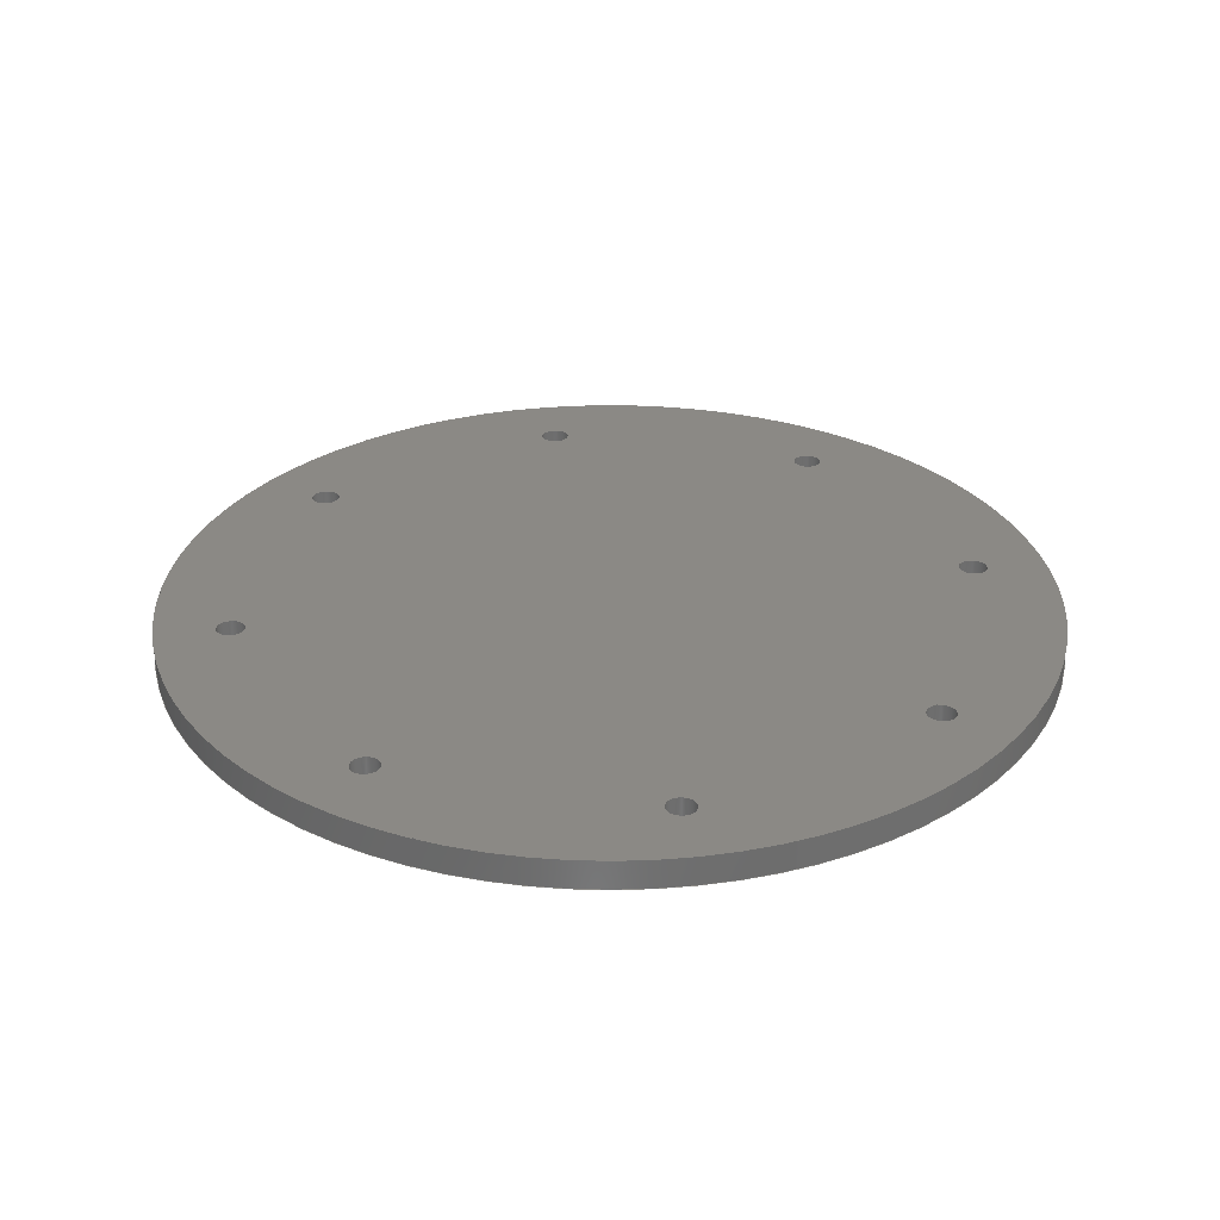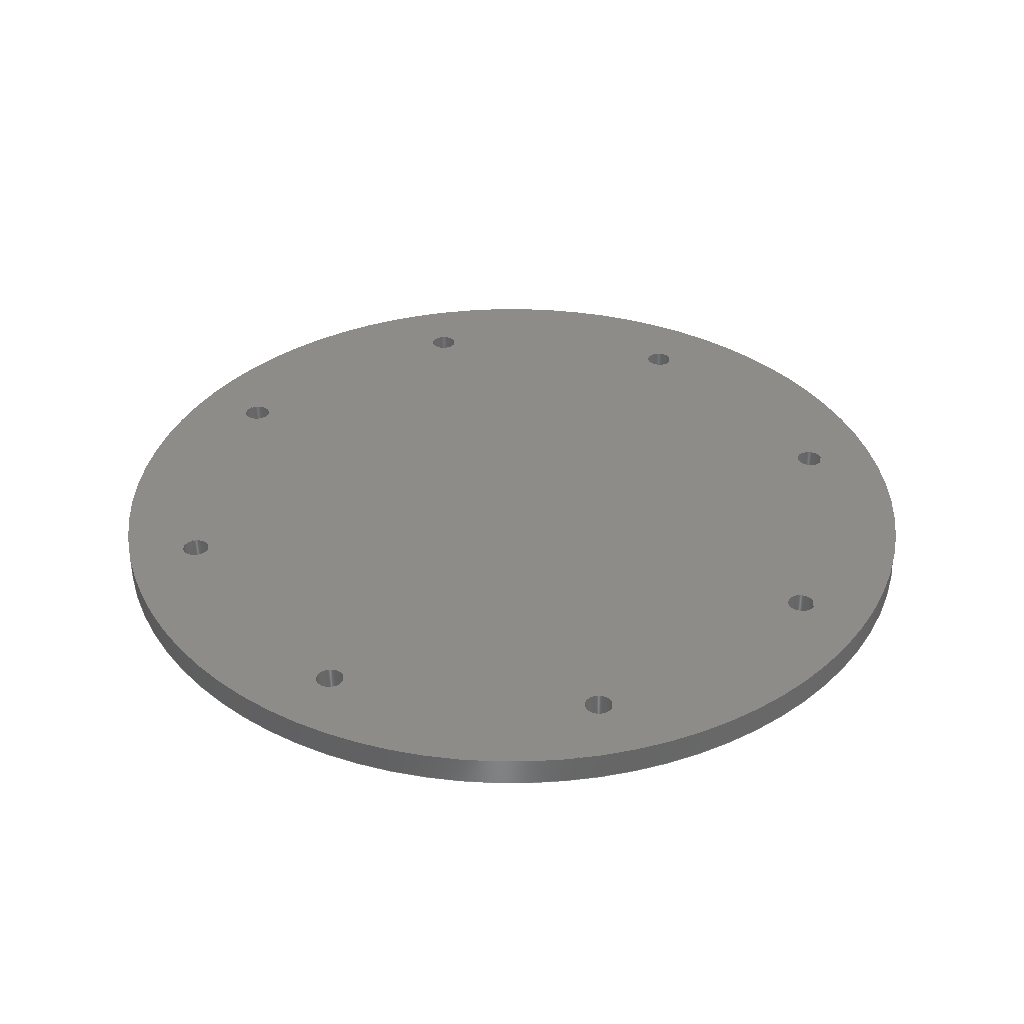
<metadata>
{"format":"step","ext":"step","renderer":"f3d","projection":"perspective","resolution":1024,"background":"white","views":[{"elev":29.7,"azim":80.5,"up":"+Z"},{"elev":35.9,"azim":-14.0,"up":"+Z"}]}
</metadata>
<code>
ISO-10303-21;
DATA;
#1=MECHANICAL_DESIGN_GEOMETRIC_PRESENTATION_REPRESENTATION('',(#4),#415);
#2=SHAPE_REPRESENTATION_RELATIONSHIP('SRR','None',#422,#3);
#3=ADVANCED_BREP_SHAPE_REPRESENTATION('',(#5),#414);
#4=STYLED_ITEM('',(#431),#5);
#5=MANIFOLD_SOLID_BREP('S\X\F3lido1',#227);
#6=FACE_BOUND('',#45,.T.);
#7=FACE_BOUND('',#46,.T.);
#8=FACE_BOUND('',#47,.T.);
#9=FACE_BOUND('',#48,.T.);
#10=FACE_BOUND('',#49,.T.);
#11=FACE_BOUND('',#50,.T.);
#12=FACE_BOUND('',#51,.T.);
#13=FACE_BOUND('',#52,.T.);
#14=FACE_BOUND('',#54,.T.);
#15=FACE_BOUND('',#55,.T.);
#16=FACE_BOUND('',#56,.T.);
#17=FACE_BOUND('',#57,.T.);
#18=FACE_BOUND('',#58,.T.);
#19=FACE_BOUND('',#59,.T.);
#20=FACE_BOUND('',#60,.T.);
#21=FACE_BOUND('',#61,.T.);
#22=PLANE('',#276);
#23=PLANE('',#277);
#24=FACE_OUTER_BOUND('',#35,.T.);
#25=FACE_OUTER_BOUND('',#36,.T.);
#26=FACE_OUTER_BOUND('',#37,.T.);
#27=FACE_OUTER_BOUND('',#38,.T.);
#28=FACE_OUTER_BOUND('',#39,.T.);
#29=FACE_OUTER_BOUND('',#40,.T.);
#30=FACE_OUTER_BOUND('',#41,.T.);
#31=FACE_OUTER_BOUND('',#42,.T.);
#32=FACE_OUTER_BOUND('',#43,.T.);
#33=FACE_OUTER_BOUND('',#44,.T.);
#34=FACE_OUTER_BOUND('',#53,.T.);
#35=EDGE_LOOP('',(#149,#150,#151,#152));
#36=EDGE_LOOP('',(#153,#154,#155,#156));
#37=EDGE_LOOP('',(#157,#158,#159,#160));
#38=EDGE_LOOP('',(#161,#162,#163,#164));
#39=EDGE_LOOP('',(#165,#166,#167,#168));
#40=EDGE_LOOP('',(#169,#170,#171,#172));
#41=EDGE_LOOP('',(#173,#174,#175,#176));
#42=EDGE_LOOP('',(#177,#178,#179,#180));
#43=EDGE_LOOP('',(#181,#182,#183,#184,#185,#186));
#44=EDGE_LOOP('',(#187,#188));
#45=EDGE_LOOP('',(#189));
#46=EDGE_LOOP('',(#190));
#47=EDGE_LOOP('',(#191));
#48=EDGE_LOOP('',(#192));
#49=EDGE_LOOP('',(#193));
#50=EDGE_LOOP('',(#194));
#51=EDGE_LOOP('',(#195));
#52=EDGE_LOOP('',(#196));
#53=EDGE_LOOP('',(#197,#198));
#54=EDGE_LOOP('',(#199));
#55=EDGE_LOOP('',(#200));
#56=EDGE_LOOP('',(#201));
#57=EDGE_LOOP('',(#202));
#58=EDGE_LOOP('',(#203));
#59=EDGE_LOOP('',(#204));
#60=EDGE_LOOP('',(#205));
#61=EDGE_LOOP('',(#206));
#62=LINE('',#356,#71);
#63=LINE('',#362,#72);
#64=LINE('',#368,#73);
#65=LINE('',#374,#74);
#66=LINE('',#380,#75);
#67=LINE('',#386,#76);
#68=LINE('',#392,#77);
#69=LINE('',#398,#78);
#70=LINE('',#406,#79);
#71=VECTOR('',#284,2);
#72=VECTOR('',#291,2);
#73=VECTOR('',#298,2);
#74=VECTOR('',#305,2);
#75=VECTOR('',#312,2);
#76=VECTOR('',#319,2);
#77=VECTOR('',#326,2);
#78=VECTOR('',#333,2);
#79=VECTOR('',#342,60);
#80=CIRCLE('',#248,2);
#81=CIRCLE('',#249,2);
#82=CIRCLE('',#251,2);
#83=CIRCLE('',#252,2);
#84=CIRCLE('',#254,2);
#85=CIRCLE('',#255,2);
#86=CIRCLE('',#257,2);
#87=CIRCLE('',#258,2);
#88=CIRCLE('',#260,2);
#89=CIRCLE('',#261,2);
#90=CIRCLE('',#263,2);
#91=CIRCLE('',#264,2);
#92=CIRCLE('',#266,2);
#93=CIRCLE('',#267,2);
#94=CIRCLE('',#269,2);
#95=CIRCLE('',#270,2);
#96=CIRCLE('',#272,60);
#97=CIRCLE('',#273,60);
#98=CIRCLE('',#274,60);
#99=CIRCLE('',#275,60);
#100=VERTEX_POINT('',#353);
#101=VERTEX_POINT('',#355);
#102=VERTEX_POINT('',#359);
#103=VERTEX_POINT('',#361);
#104=VERTEX_POINT('',#365);
#105=VERTEX_POINT('',#367);
#106=VERTEX_POINT('',#371);
#107=VERTEX_POINT('',#373);
#108=VERTEX_POINT('',#377);
#109=VERTEX_POINT('',#379);
#110=VERTEX_POINT('',#383);
#111=VERTEX_POINT('',#385);
#112=VERTEX_POINT('',#389);
#113=VERTEX_POINT('',#391);
#114=VERTEX_POINT('',#395);
#115=VERTEX_POINT('',#397);
#116=VERTEX_POINT('',#401);
#117=VERTEX_POINT('',#402);
#118=VERTEX_POINT('',#405);
#119=VERTEX_POINT('',#407);
#120=EDGE_CURVE('',#100,#100,#80,.T.);
#121=EDGE_CURVE('',#100,#101,#62,.T.);
#122=EDGE_CURVE('',#101,#101,#81,.T.);
#123=EDGE_CURVE('',#102,#102,#82,.T.);
#124=EDGE_CURVE('',#102,#103,#63,.T.);
#125=EDGE_CURVE('',#103,#103,#83,.T.);
#126=EDGE_CURVE('',#104,#104,#84,.T.);
#127=EDGE_CURVE('',#104,#105,#64,.T.);
#128=EDGE_CURVE('',#105,#105,#85,.T.);
#129=EDGE_CURVE('',#106,#106,#86,.T.);
#130=EDGE_CURVE('',#106,#107,#65,.T.);
#131=EDGE_CURVE('',#107,#107,#87,.T.);
#132=EDGE_CURVE('',#108,#108,#88,.T.);
#133=EDGE_CURVE('',#108,#109,#66,.T.);
#134=EDGE_CURVE('',#109,#109,#89,.T.);
#135=EDGE_CURVE('',#110,#110,#90,.T.);
#136=EDGE_CURVE('',#110,#111,#67,.T.);
#137=EDGE_CURVE('',#111,#111,#91,.T.);
#138=EDGE_CURVE('',#112,#112,#92,.T.);
#139=EDGE_CURVE('',#112,#113,#68,.T.);
#140=EDGE_CURVE('',#113,#113,#93,.T.);
#141=EDGE_CURVE('',#114,#114,#94,.T.);
#142=EDGE_CURVE('',#114,#115,#69,.T.);
#143=EDGE_CURVE('',#115,#115,#95,.T.);
#144=EDGE_CURVE('',#116,#117,#96,.T.);
#145=EDGE_CURVE('',#117,#116,#97,.T.);
#146=EDGE_CURVE('',#117,#118,#70,.T.);
#147=EDGE_CURVE('',#118,#119,#98,.T.);
#148=EDGE_CURVE('',#119,#118,#99,.T.);
#149=ORIENTED_EDGE('',*,*,#120,.F.);
#150=ORIENTED_EDGE('',*,*,#121,.T.);
#151=ORIENTED_EDGE('',*,*,#122,.T.);
#152=ORIENTED_EDGE('',*,*,#121,.F.);
#153=ORIENTED_EDGE('',*,*,#123,.F.);
#154=ORIENTED_EDGE('',*,*,#124,.T.);
#155=ORIENTED_EDGE('',*,*,#125,.T.);
#156=ORIENTED_EDGE('',*,*,#124,.F.);
#157=ORIENTED_EDGE('',*,*,#126,.F.);
#158=ORIENTED_EDGE('',*,*,#127,.T.);
#159=ORIENTED_EDGE('',*,*,#128,.T.);
#160=ORIENTED_EDGE('',*,*,#127,.F.);
#161=ORIENTED_EDGE('',*,*,#129,.F.);
#162=ORIENTED_EDGE('',*,*,#130,.T.);
#163=ORIENTED_EDGE('',*,*,#131,.T.);
#164=ORIENTED_EDGE('',*,*,#130,.F.);
#165=ORIENTED_EDGE('',*,*,#132,.F.);
#166=ORIENTED_EDGE('',*,*,#133,.T.);
#167=ORIENTED_EDGE('',*,*,#134,.T.);
#168=ORIENTED_EDGE('',*,*,#133,.F.);
#169=ORIENTED_EDGE('',*,*,#135,.F.);
#170=ORIENTED_EDGE('',*,*,#136,.T.);
#171=ORIENTED_EDGE('',*,*,#137,.T.);
#172=ORIENTED_EDGE('',*,*,#136,.F.);
#173=ORIENTED_EDGE('',*,*,#138,.F.);
#174=ORIENTED_EDGE('',*,*,#139,.T.);
#175=ORIENTED_EDGE('',*,*,#140,.T.);
#176=ORIENTED_EDGE('',*,*,#139,.F.);
#177=ORIENTED_EDGE('',*,*,#141,.F.);
#178=ORIENTED_EDGE('',*,*,#142,.T.);
#179=ORIENTED_EDGE('',*,*,#143,.T.);
#180=ORIENTED_EDGE('',*,*,#142,.F.);
#181=ORIENTED_EDGE('',*,*,#144,.F.);
#182=ORIENTED_EDGE('',*,*,#145,.F.);
#183=ORIENTED_EDGE('',*,*,#146,.T.);
#184=ORIENTED_EDGE('',*,*,#147,.T.);
#185=ORIENTED_EDGE('',*,*,#148,.T.);
#186=ORIENTED_EDGE('',*,*,#146,.F.);
#187=ORIENTED_EDGE('',*,*,#144,.T.);
#188=ORIENTED_EDGE('',*,*,#145,.T.);
#189=ORIENTED_EDGE('',*,*,#141,.T.);
#190=ORIENTED_EDGE('',*,*,#138,.T.);
#191=ORIENTED_EDGE('',*,*,#135,.T.);
#192=ORIENTED_EDGE('',*,*,#132,.T.);
#193=ORIENTED_EDGE('',*,*,#129,.T.);
#194=ORIENTED_EDGE('',*,*,#126,.T.);
#195=ORIENTED_EDGE('',*,*,#123,.T.);
#196=ORIENTED_EDGE('',*,*,#120,.T.);
#197=ORIENTED_EDGE('',*,*,#148,.F.);
#198=ORIENTED_EDGE('',*,*,#147,.F.);
#199=ORIENTED_EDGE('',*,*,#143,.F.);
#200=ORIENTED_EDGE('',*,*,#140,.F.);
#201=ORIENTED_EDGE('',*,*,#137,.F.);
#202=ORIENTED_EDGE('',*,*,#134,.F.);
#203=ORIENTED_EDGE('',*,*,#131,.F.);
#204=ORIENTED_EDGE('',*,*,#128,.F.);
#205=ORIENTED_EDGE('',*,*,#125,.F.);
#206=ORIENTED_EDGE('',*,*,#122,.F.);
#207=CYLINDRICAL_SURFACE('',#247,2);
#208=CYLINDRICAL_SURFACE('',#250,2);
#209=CYLINDRICAL_SURFACE('',#253,2);
#210=CYLINDRICAL_SURFACE('',#256,2);
#211=CYLINDRICAL_SURFACE('',#259,2);
#212=CYLINDRICAL_SURFACE('',#262,2);
#213=CYLINDRICAL_SURFACE('',#265,2);
#214=CYLINDRICAL_SURFACE('',#268,2);
#215=CYLINDRICAL_SURFACE('',#271,60);
#216=ADVANCED_FACE('',(#24),#207,.F.);
#217=ADVANCED_FACE('',(#25),#208,.F.);
#218=ADVANCED_FACE('',(#26),#209,.F.);
#219=ADVANCED_FACE('',(#27),#210,.F.);
#220=ADVANCED_FACE('',(#28),#211,.F.);
#221=ADVANCED_FACE('',(#29),#212,.F.);
#222=ADVANCED_FACE('',(#30),#213,.F.);
#223=ADVANCED_FACE('',(#31),#214,.F.);
#224=ADVANCED_FACE('',(#32),#215,.T.);
#225=ADVANCED_FACE('',(#33,#6,#7,#8,#9,#10,#11,#12,#13),#22,.T.);
#226=ADVANCED_FACE('',(#34,#14,#15,#16,#17,#18,#19,#20,#21),#23,.F.);
#227=CLOSED_SHELL('',(#216,#217,#218,#219,#220,#221,#222,#223,#224,#225,
#226));
#228=DERIVED_UNIT_ELEMENT(#230,1);
#229=DERIVED_UNIT_ELEMENT(#417,3);
#230=(
MASS_UNIT()
NAMED_UNIT(*)
SI_UNIT($,.GRAM.)
);
#231=DERIVED_UNIT((#228,#229));
#232=MEASURE_REPRESENTATION_ITEM('density measure',
POSITIVE_RATIO_MEASURE(1),#231);
#233=PROPERTY_DEFINITION_REPRESENTATION(#238,#235);
#234=PROPERTY_DEFINITION_REPRESENTATION(#239,#236);
#235=REPRESENTATION('material name',(#237),#414);
#236=REPRESENTATION('density',(#232),#414);
#237=DESCRIPTIVE_REPRESENTATION_ITEM('Gen\X\E9rico','Gen\X\E9rico');
#238=PROPERTY_DEFINITION('material property','material name',#424);
#239=PROPERTY_DEFINITION('material property','density of part',#424);
#240=DATE_TIME_ROLE('creation_date');
#241=APPLIED_DATE_AND_TIME_ASSIGNMENT(#242,#240,(#424));
#242=DATE_AND_TIME(#243,#244);
#243=CALENDAR_DATE(2022,8,3);
#244=LOCAL_TIME(0,0,0,#245);
#245=COORDINATED_UNIVERSAL_TIME_OFFSET(0,0,.BEHIND.);
#246=AXIS2_PLACEMENT_3D('placement',#351,#278,#279);
#247=AXIS2_PLACEMENT_3D('',#352,#280,#281);
#248=AXIS2_PLACEMENT_3D('',#354,#282,#283);
#249=AXIS2_PLACEMENT_3D('',#357,#285,#286);
#250=AXIS2_PLACEMENT_3D('',#358,#287,#288);
#251=AXIS2_PLACEMENT_3D('',#360,#289,#290);
#252=AXIS2_PLACEMENT_3D('',#363,#292,#293);
#253=AXIS2_PLACEMENT_3D('',#364,#294,#295);
#254=AXIS2_PLACEMENT_3D('',#366,#296,#297);
#255=AXIS2_PLACEMENT_3D('',#369,#299,#300);
#256=AXIS2_PLACEMENT_3D('',#370,#301,#302);
#257=AXIS2_PLACEMENT_3D('',#372,#303,#304);
#258=AXIS2_PLACEMENT_3D('',#375,#306,#307);
#259=AXIS2_PLACEMENT_3D('',#376,#308,#309);
#260=AXIS2_PLACEMENT_3D('',#378,#310,#311);
#261=AXIS2_PLACEMENT_3D('',#381,#313,#314);
#262=AXIS2_PLACEMENT_3D('',#382,#315,#316);
#263=AXIS2_PLACEMENT_3D('',#384,#317,#318);
#264=AXIS2_PLACEMENT_3D('',#387,#320,#321);
#265=AXIS2_PLACEMENT_3D('',#388,#322,#323);
#266=AXIS2_PLACEMENT_3D('',#390,#324,#325);
#267=AXIS2_PLACEMENT_3D('',#393,#327,#328);
#268=AXIS2_PLACEMENT_3D('',#394,#329,#330);
#269=AXIS2_PLACEMENT_3D('',#396,#331,#332);
#270=AXIS2_PLACEMENT_3D('',#399,#334,#335);
#271=AXIS2_PLACEMENT_3D('',#400,#336,#337);
#272=AXIS2_PLACEMENT_3D('',#403,#338,#339);
#273=AXIS2_PLACEMENT_3D('',#404,#340,#341);
#274=AXIS2_PLACEMENT_3D('',#408,#343,#344);
#275=AXIS2_PLACEMENT_3D('',#409,#345,#346);
#276=AXIS2_PLACEMENT_3D('',#410,#347,#348);
#277=AXIS2_PLACEMENT_3D('',#411,#349,#350);
#278=DIRECTION('axis',(0,0,1));
#279=DIRECTION('refdir',(1,0,0));
#280=DIRECTION('center_axis',(0,0,1));
#281=DIRECTION('ref_axis',(-1,0,0));
#282=DIRECTION('center_axis',(0,0,-1));
#283=DIRECTION('ref_axis',(-1,0,0));
#284=DIRECTION('',(0,0,-1));
#285=DIRECTION('center_axis',(0,0,-1));
#286=DIRECTION('ref_axis',(-1,0,0));
#287=DIRECTION('center_axis',(0,0,1));
#288=DIRECTION('ref_axis',(-1,0,0));
#289=DIRECTION('center_axis',(0,0,-1));
#290=DIRECTION('ref_axis',(-1,0,0));
#291=DIRECTION('',(0,0,-1));
#292=DIRECTION('center_axis',(0,0,-1));
#293=DIRECTION('ref_axis',(-1,0,0));
#294=DIRECTION('center_axis',(0,0,1));
#295=DIRECTION('ref_axis',(-1,0,0));
#296=DIRECTION('center_axis',(0,0,-1));
#297=DIRECTION('ref_axis',(-1,0,0));
#298=DIRECTION('',(0,0,-1));
#299=DIRECTION('center_axis',(0,0,-1));
#300=DIRECTION('ref_axis',(-1,0,0));
#301=DIRECTION('center_axis',(0,0,1));
#302=DIRECTION('ref_axis',(-1,0,0));
#303=DIRECTION('center_axis',(0,0,-1));
#304=DIRECTION('ref_axis',(-1,0,0));
#305=DIRECTION('',(0,0,-1));
#306=DIRECTION('center_axis',(0,0,-1));
#307=DIRECTION('ref_axis',(-1,0,0));
#308=DIRECTION('center_axis',(0,0,1));
#309=DIRECTION('ref_axis',(-1,0,0));
#310=DIRECTION('center_axis',(0,0,-1));
#311=DIRECTION('ref_axis',(-1,0,0));
#312=DIRECTION('',(0,0,-1));
#313=DIRECTION('center_axis',(0,0,-1));
#314=DIRECTION('ref_axis',(-1,0,0));
#315=DIRECTION('center_axis',(0,0,1));
#316=DIRECTION('ref_axis',(-1,0,0));
#317=DIRECTION('center_axis',(0,0,-1));
#318=DIRECTION('ref_axis',(-1,0,0));
#319=DIRECTION('',(0,0,-1));
#320=DIRECTION('center_axis',(0,0,-1));
#321=DIRECTION('ref_axis',(-1,0,0));
#322=DIRECTION('center_axis',(0,0,1));
#323=DIRECTION('ref_axis',(-1,0,0));
#324=DIRECTION('center_axis',(0,0,-1));
#325=DIRECTION('ref_axis',(-1,0,0));
#326=DIRECTION('',(0,0,-1));
#327=DIRECTION('center_axis',(0,0,-1));
#328=DIRECTION('ref_axis',(-1,0,0));
#329=DIRECTION('center_axis',(0,0,1));
#330=DIRECTION('ref_axis',(-1,0,0));
#331=DIRECTION('center_axis',(0,0,-1));
#332=DIRECTION('ref_axis',(-1,0,0));
#333=DIRECTION('',(0,0,-1));
#334=DIRECTION('center_axis',(0,0,-1));
#335=DIRECTION('ref_axis',(-1,0,0));
#336=DIRECTION('center_axis',(0,0,1));
#337=DIRECTION('ref_axis',(1,0,0));
#338=DIRECTION('center_axis',(0,0,1));
#339=DIRECTION('ref_axis',(1,0,0));
#340=DIRECTION('center_axis',(0,0,1));
#341=DIRECTION('ref_axis',(1,0,0));
#342=DIRECTION('',(0,0,-1));
#343=DIRECTION('center_axis',(0,0,1));
#344=DIRECTION('ref_axis',(1,0,0));
#345=DIRECTION('center_axis',(0,0,1));
#346=DIRECTION('ref_axis',(1,0,0));
#347=DIRECTION('center_axis',(0,0,1));
#348=DIRECTION('ref_axis',(1,0,0));
#349=DIRECTION('center_axis',(0,0,1));
#350=DIRECTION('ref_axis',(1,0,0));
#351=CARTESIAN_POINT('',(0,0,0));
#352=CARTESIAN_POINT('Origin',(0,50,0));
#353=CARTESIAN_POINT('',(2,50,4));
#354=CARTESIAN_POINT('Origin',(0,50,4));
#355=CARTESIAN_POINT('',(2,50,0));
#356=CARTESIAN_POINT('',(2,50,0));
#357=CARTESIAN_POINT('Origin',(0,50,0));
#358=CARTESIAN_POINT('Origin',(0,-50,0));
#359=CARTESIAN_POINT('',(2,-50,4));
#360=CARTESIAN_POINT('Origin',(0,-50,4));
#361=CARTESIAN_POINT('',(2,-50,0));
#362=CARTESIAN_POINT('',(2,-50,0));
#363=CARTESIAN_POINT('Origin',(0,-50,0));
#364=CARTESIAN_POINT('Origin',(-35.36,-35.35,0));
#365=CARTESIAN_POINT('',(-33.36,-35.35,4));
#366=CARTESIAN_POINT('Origin',(-35.36,-35.35,4));
#367=CARTESIAN_POINT('',(-33.36,-35.35,0));
#368=CARTESIAN_POINT('',(-33.36,-35.35,0));
#369=CARTESIAN_POINT('Origin',(-35.36,-35.35,0));
#370=CARTESIAN_POINT('Origin',(-50,0,0));
#371=CARTESIAN_POINT('',(-48,2.449e-16,4));
#372=CARTESIAN_POINT('Origin',(-50,0,4));
#373=CARTESIAN_POINT('',(-48,2.449e-16,0));
#374=CARTESIAN_POINT('',(-48,2.449e-16,0));
#375=CARTESIAN_POINT('Origin',(-50,0,0));
#376=CARTESIAN_POINT('Origin',(-35.35,35.36,0));
#377=CARTESIAN_POINT('',(-33.35,35.36,4));
#378=CARTESIAN_POINT('Origin',(-35.35,35.36,4));
#379=CARTESIAN_POINT('',(-33.35,35.36,0));
#380=CARTESIAN_POINT('',(-33.35,35.36,0));
#381=CARTESIAN_POINT('Origin',(-35.35,35.36,0));
#382=CARTESIAN_POINT('Origin',(35.36,-35.35,0));
#383=CARTESIAN_POINT('',(37.36,-35.35,4));
#384=CARTESIAN_POINT('Origin',(35.36,-35.35,4));
#385=CARTESIAN_POINT('',(37.36,-35.35,0));
#386=CARTESIAN_POINT('',(37.36,-35.35,0));
#387=CARTESIAN_POINT('Origin',(35.36,-35.35,0));
#388=CARTESIAN_POINT('Origin',(35.36,35.35,0));
#389=CARTESIAN_POINT('',(37.36,35.35,4));
#390=CARTESIAN_POINT('Origin',(35.36,35.35,4));
#391=CARTESIAN_POINT('',(37.36,35.35,0));
#392=CARTESIAN_POINT('',(37.36,35.35,0));
#393=CARTESIAN_POINT('Origin',(35.36,35.35,0));
#394=CARTESIAN_POINT('Origin',(50,0,0));
#395=CARTESIAN_POINT('',(52,2.449e-16,4));
#396=CARTESIAN_POINT('Origin',(50,0,4));
#397=CARTESIAN_POINT('',(52,2.449e-16,0));
#398=CARTESIAN_POINT('',(52,2.449e-16,0));
#399=CARTESIAN_POINT('Origin',(50,0,0));
#400=CARTESIAN_POINT('Origin',(0,0,0));
#401=CARTESIAN_POINT('',(60,0,4));
#402=CARTESIAN_POINT('',(-60,-7.348e-15,4));
#403=CARTESIAN_POINT('Origin',(0,0,4));
#404=CARTESIAN_POINT('Origin',(0,0,4));
#405=CARTESIAN_POINT('',(-60,-7.348e-15,0));
#406=CARTESIAN_POINT('',(-60,-7.348e-15,0));
#407=CARTESIAN_POINT('',(60,0,0));
#408=CARTESIAN_POINT('Origin',(0,0,0));
#409=CARTESIAN_POINT('Origin',(0,0,0));
#410=CARTESIAN_POINT('Origin',(0,0,4));
#411=CARTESIAN_POINT('Origin',(0,0,0));
#412=UNCERTAINTY_MEASURE_WITH_UNIT(LENGTH_MEASURE(0.01),#416,
'DISTANCE_ACCURACY_VALUE',
'Maximum model space distance between geometric entities at asserted c
onnectivities');
#413=UNCERTAINTY_MEASURE_WITH_UNIT(LENGTH_MEASURE(0.01),#416,
'DISTANCE_ACCURACY_VALUE',
'Maximum model space distance between geometric entities at asserted c
onnectivities');
#414=(
GEOMETRIC_REPRESENTATION_CONTEXT(3)
GLOBAL_UNCERTAINTY_ASSIGNED_CONTEXT((#412))
GLOBAL_UNIT_ASSIGNED_CONTEXT((#416,#418,#419))
REPRESENTATION_CONTEXT('','3D')
);
#415=(
GEOMETRIC_REPRESENTATION_CONTEXT(3)
GLOBAL_UNCERTAINTY_ASSIGNED_CONTEXT((#413))
GLOBAL_UNIT_ASSIGNED_CONTEXT((#416,#418,#419))
REPRESENTATION_CONTEXT('','3D')
);
#416=(
LENGTH_UNIT()
NAMED_UNIT(*)
SI_UNIT(.MILLI.,.METRE.)
);
#417=(
LENGTH_UNIT()
NAMED_UNIT(*)
SI_UNIT(.CENTI.,.METRE.)
);
#418=(
NAMED_UNIT(*)
PLANE_ANGLE_UNIT()
SI_UNIT($,.RADIAN.)
);
#419=(
NAMED_UNIT(*)
SI_UNIT($,.STERADIAN.)
SOLID_ANGLE_UNIT()
);
#420=SHAPE_DEFINITION_REPRESENTATION(#421,#422);
#421=PRODUCT_DEFINITION_SHAPE('',$,#424);
#422=SHAPE_REPRESENTATION('',(#246),#414);
#423=PRODUCT_DEFINITION_CONTEXT('part definition',#428,'design');
#424=PRODUCT_DEFINITION('UnionBase','UnionBase',#425,#423);
#425=PRODUCT_DEFINITION_FORMATION('',$,#430);
#426=PRODUCT_RELATED_PRODUCT_CATEGORY('UnionBase','UnionBase',(#430));
#427=APPLICATION_PROTOCOL_DEFINITION('international standard',
'automotive_design',2009,#428);
#428=APPLICATION_CONTEXT(
'Core Data for Automotive Mechanical Design Process');
#429=PRODUCT_CONTEXT('part definition',#428,'mechanical');
#430=PRODUCT('UnionBase','UnionBase',$,(#429));
#431=PRESENTATION_STYLE_ASSIGNMENT((#432));
#432=SURFACE_STYLE_USAGE(.BOTH.,#435);
#433=SURFACE_STYLE_RENDERING_WITH_PROPERTIES($,#439,(#434));
#434=SURFACE_STYLE_TRANSPARENT(0);
#435=SURFACE_SIDE_STYLE('',(#436,#433));
#436=SURFACE_STYLE_FILL_AREA(#437);
#437=FILL_AREA_STYLE('',(#438));
#438=FILL_AREA_STYLE_COLOUR('',#439);
#439=COLOUR_RGB('',0.749,0.749,0.749);
ENDSEC;
END-ISO-10303-21;

</code>
